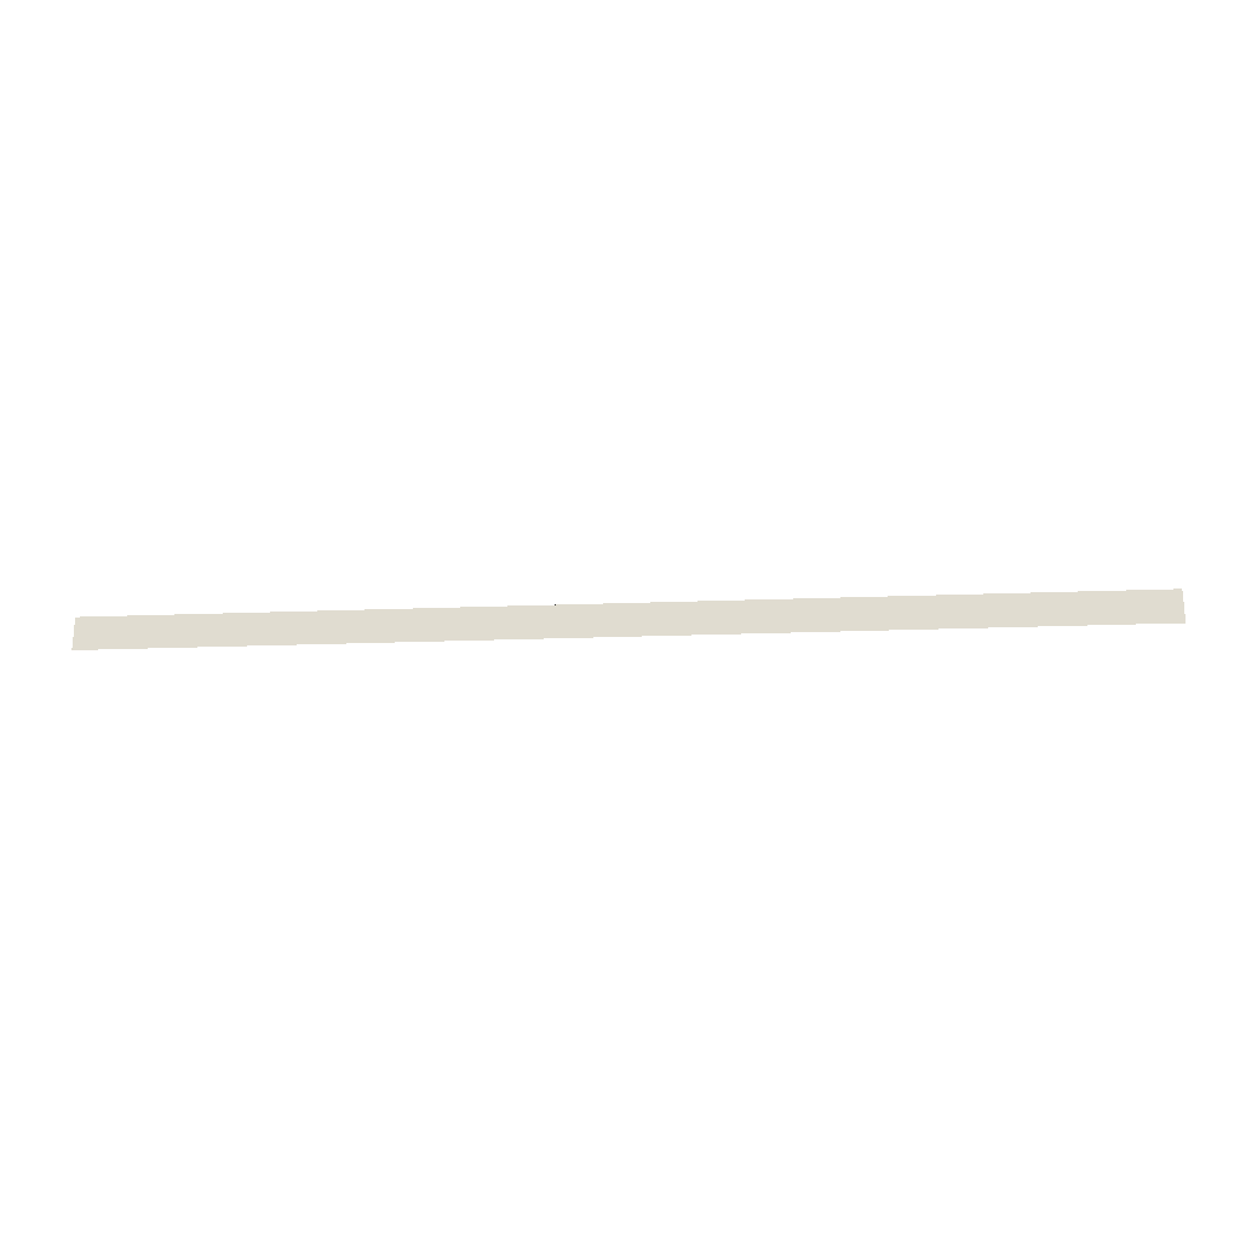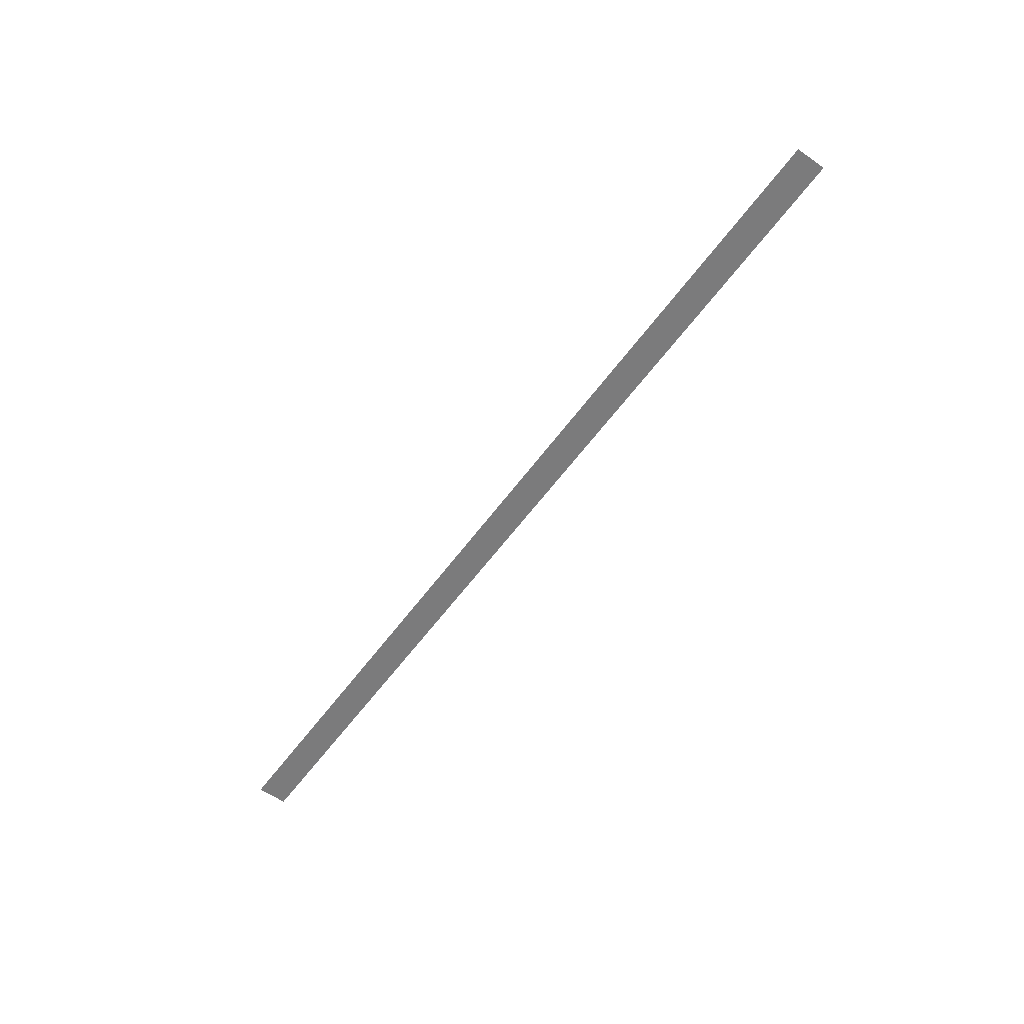
<metadata>
{"format":"obj","ext":"obj","renderer":"f3d","projection":"perspective","resolution":1024,"background":"white","views":[{"elev":-22.1,"azim":-176.2,"up":"+Z"},{"elev":-58.5,"azim":-125.8,"up":"+Y"}]}
</metadata>
<code>
o wall_obb.055_Mesh.060
v -228.7 4.508 -121.3
v -227 4.508 -121.3
v -225.3 4.508 -121.3
v -223.6 4.508 -121.3
v -221.9 4.508 -121.3
v -220.2 4.508 -121.3
v -218.5 4.508 -121.3
v -216.8 4.508 -121.3
v -215.1 4.508 -121.3
v -213.4 4.508 -121.3
v -228.7 4.508 -121.8
v -227 4.508 -121.8
v -225.3 4.508 -121.8
v -223.6 4.508 -121.8
v -221.9 4.508 -121.8
v -220.2 4.508 -121.8
v -218.5 4.508 -121.8
v -216.8 4.508 -121.8
v -215.1 4.508 -121.8
v -213.4 4.508 -121.8
f 1 2 3 4 5 6 7 8 9 10 20 19 18 17 16 15 14 13 12 11

</code>
